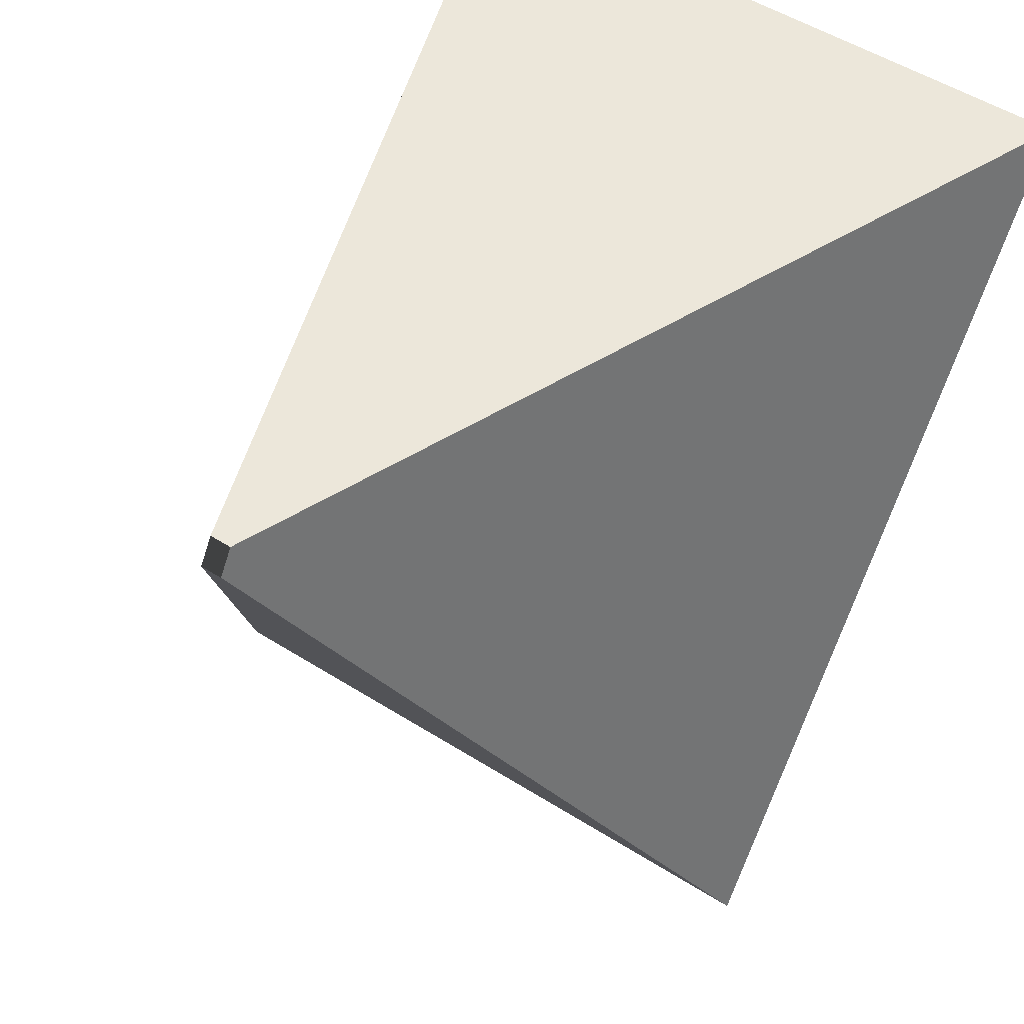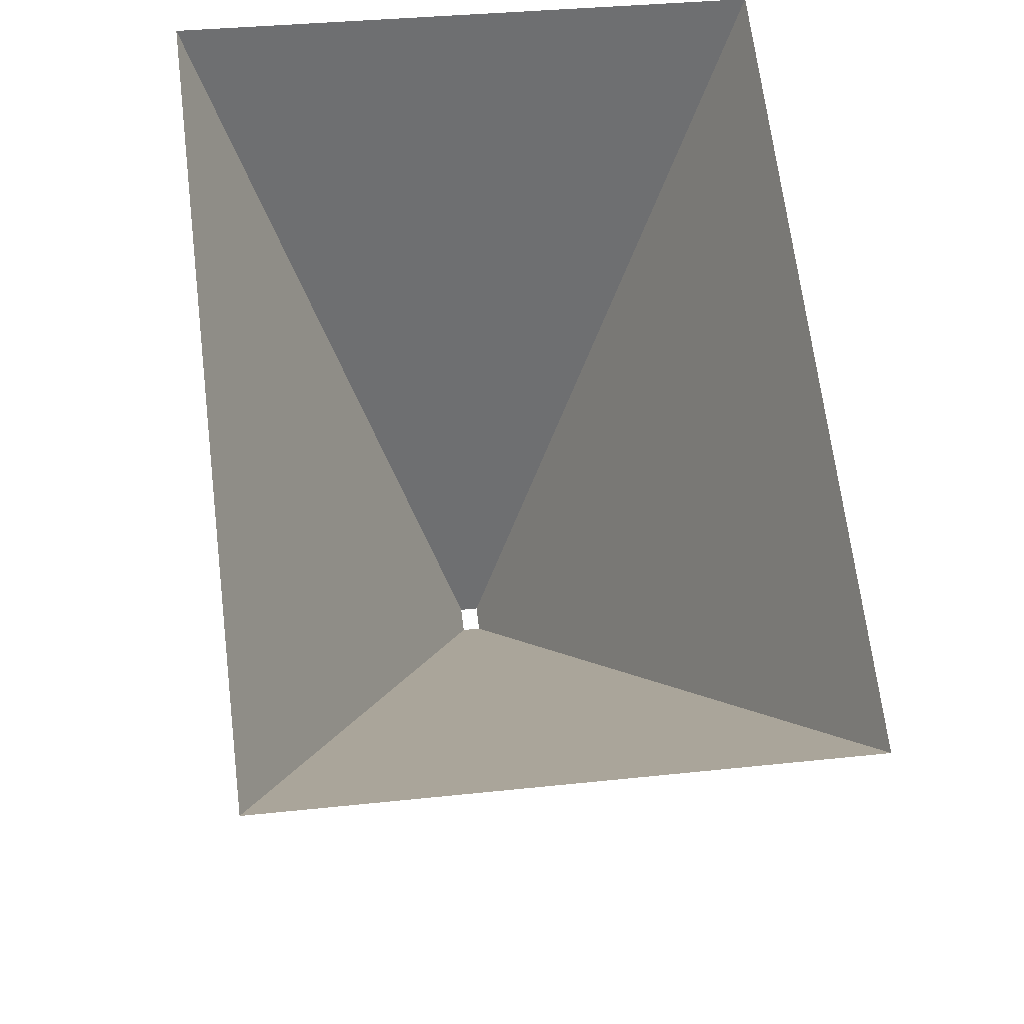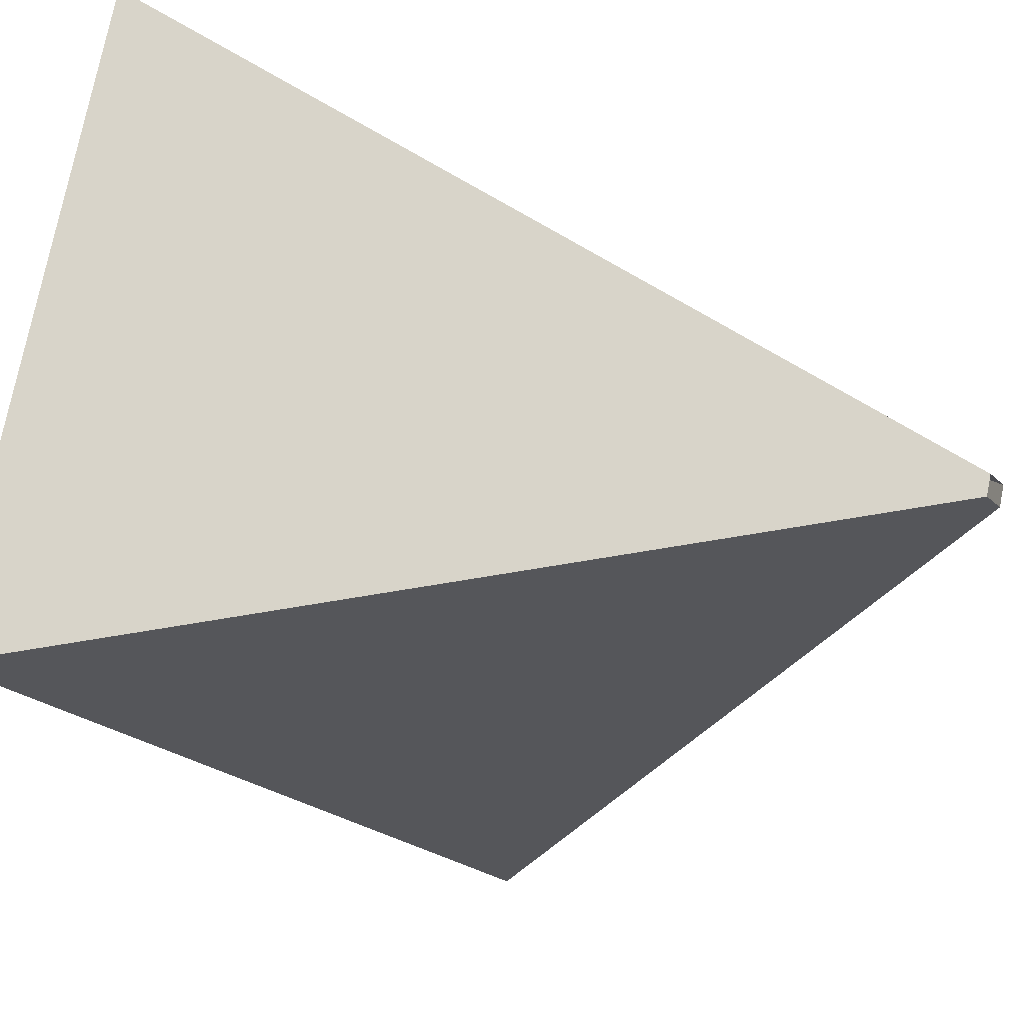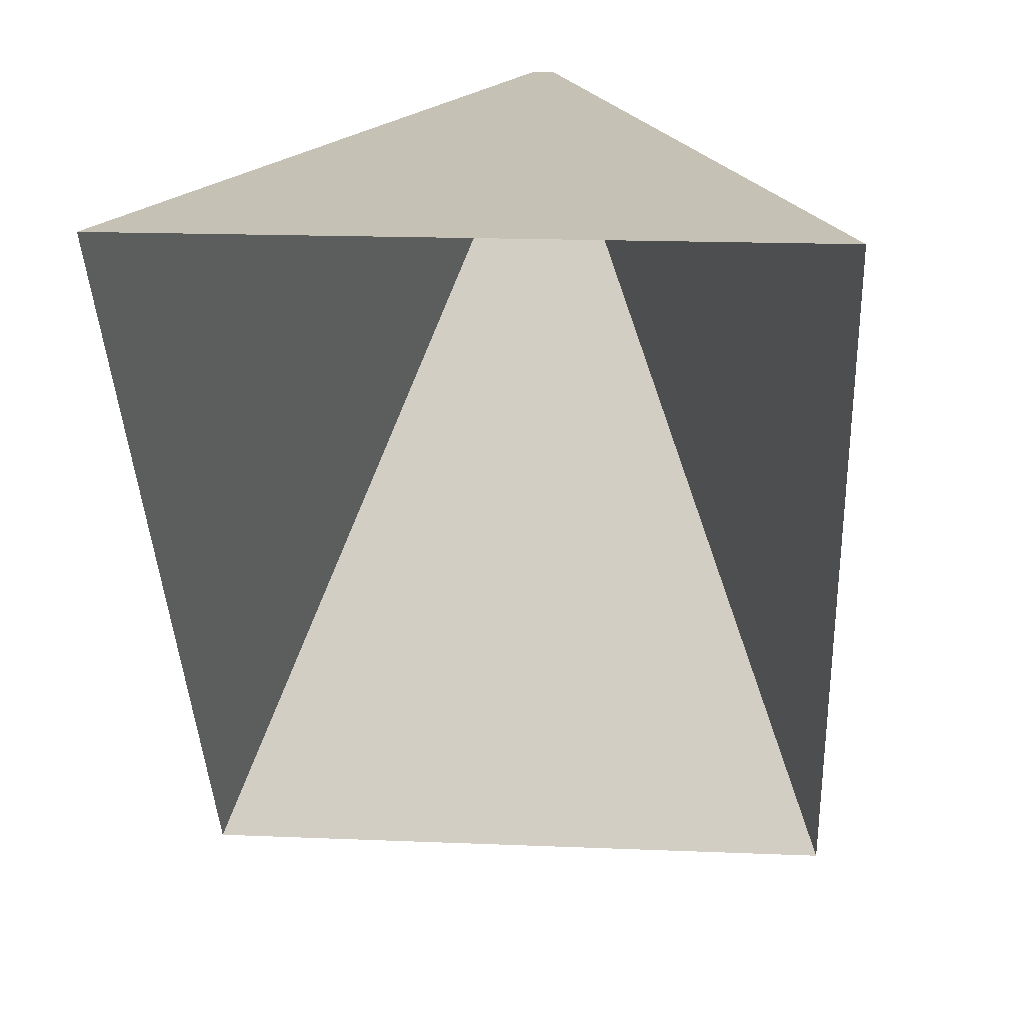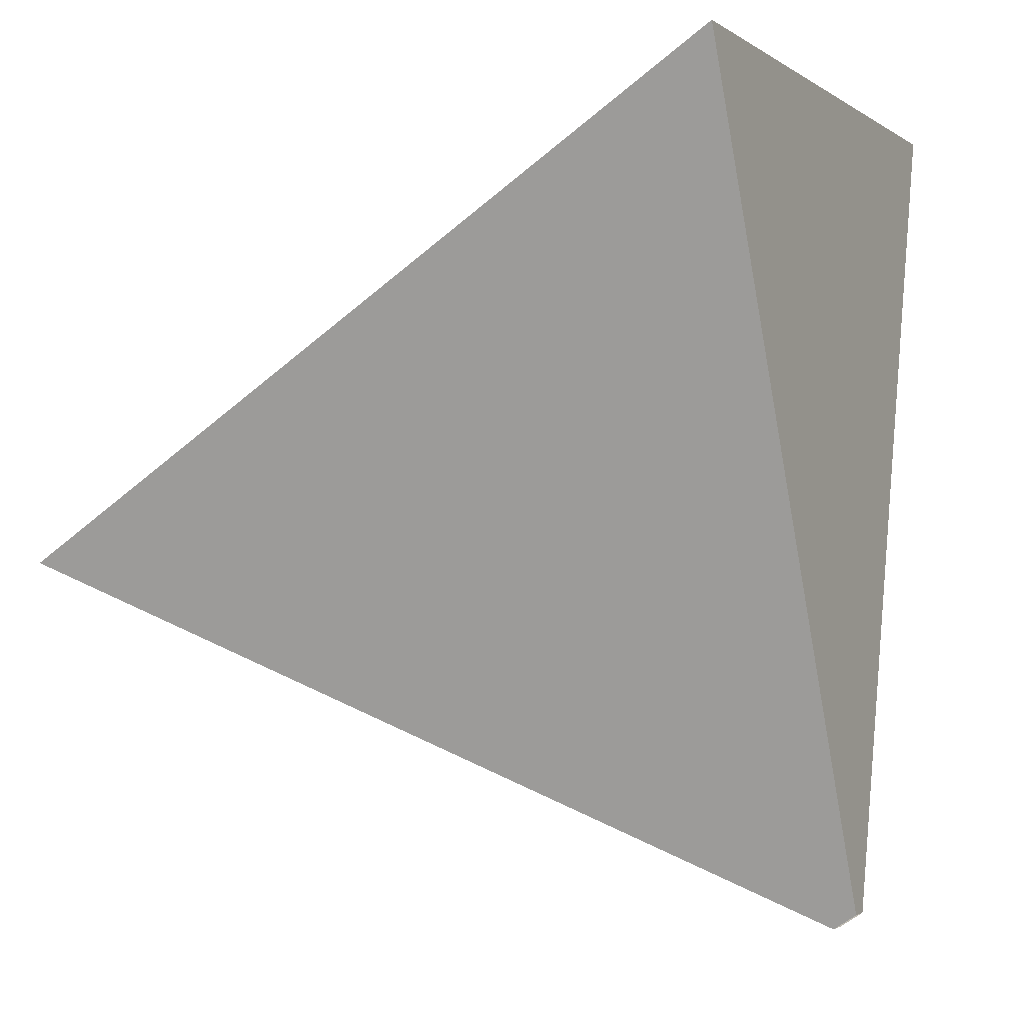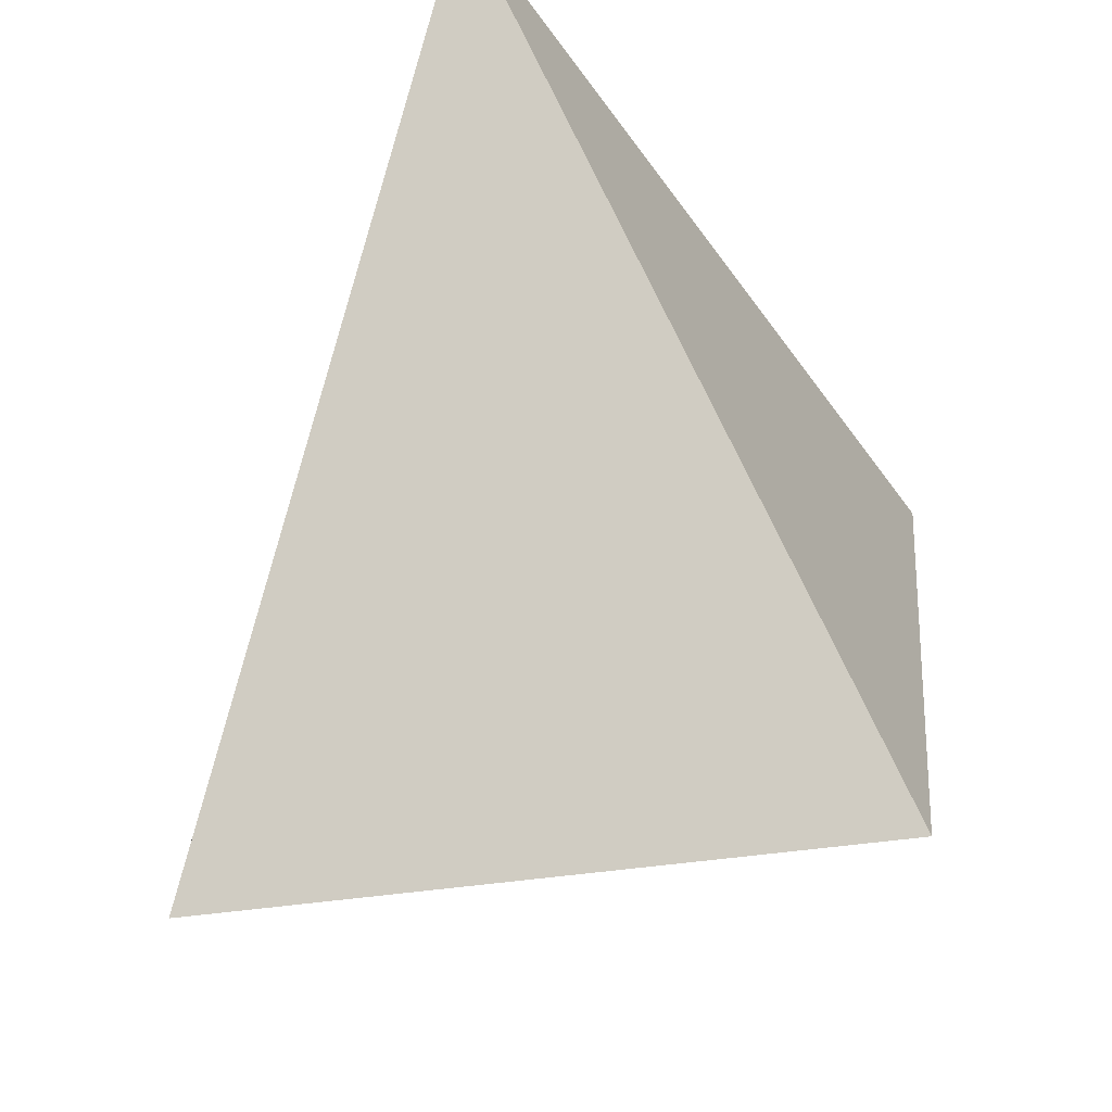
<metadata>
{"format":"obj","ext":"obj","renderer":"f3d","projection":"perspective","resolution":1024,"background":"white","views":[{"elev":51.5,"azim":34.5,"up":"+Z"},{"elev":33.8,"azim":171.6,"up":"+Y"},{"elev":75.0,"azim":-78.7,"up":"+Z"},{"elev":16.7,"azim":-175.1,"up":"+Z"},{"elev":-2.4,"azim":-63.9,"up":"+Y"},{"elev":-39.6,"azim":11.1,"up":"+Z"}]}
</metadata>
<code>
o m_BF_Shield_Flat_111_Beam_Instance
v 0.1648 0.6236 -0.9698
v 0.1586 0.1722 -0.04915
v -0.0294 0.6236 -0.9698
v 0.1648 0.1722 -0.04915
v 0.171 0.1722 -0.04915
v 0.359 0.6236 -0.9698
v 0.1772 0.1722 -0.04915
v 0.5532 0.6236 -0.9698
v 0.1524 0.1722 -0.04915
v -0.2236 0.6236 -0.9698
v -0.2236 0.9197 -0.5143
v 0.1524 0.1864 -0.02728
v -0.2236 1.068 -0.2865
v 0.1524 0.1817 -0.03457
v 0.1524 0.177 -0.04186
v -0.2236 0.7716 -0.742
v 0.1524 0.1722 -0.04915
v -0.2236 0.6236 -0.9698
v 0.1524 0.1912 -0.01999
v -0.2236 1.216 -0.05873
v 0.1648 1.216 -0.05873
v 0.171 0.1912 -0.01999
v 0.359 1.216 -0.05873
v 0.1648 0.1912 -0.01999
v 0.1586 0.1912 -0.01999
v -0.02939 1.216 -0.05873
v 0.1524 0.1912 -0.01999
v -0.2236 1.216 -0.05873
v 0.1772 0.1912 -0.01999
v 0.5532 1.216 -0.05873
v 0.5532 0.9197 -0.5143
v 0.1772 0.177 -0.04186
v 0.5532 0.7716 -0.742
v 0.1772 0.1817 -0.03457
v 0.1772 0.1864 -0.02728
v 0.5532 1.068 -0.2865
v 0.1772 0.1912 -0.01999
v 0.5532 1.216 -0.05873
v 0.1772 0.1722 -0.04915
v 0.5532 0.6236 -0.9698
f 1 2 3
f 1 4 2
f 1 5 4
f 1 6 5
f 6 7 5
f 6 8 7
f 9 3 2
f 9 10 3
f 11 12 13
f 11 14 12
f 11 15 14
f 11 16 15
f 16 17 15
f 16 18 17
f 19 13 12
f 19 20 13
f 21 22 23
f 21 24 22
f 21 25 24
f 21 26 25
f 26 27 25
f 26 28 27
f 29 23 22
f 29 30 23
f 31 32 33
f 31 34 32
f 31 35 34
f 31 36 35
f 36 37 35
f 36 38 37
f 39 33 32
f 39 40 33

</code>
